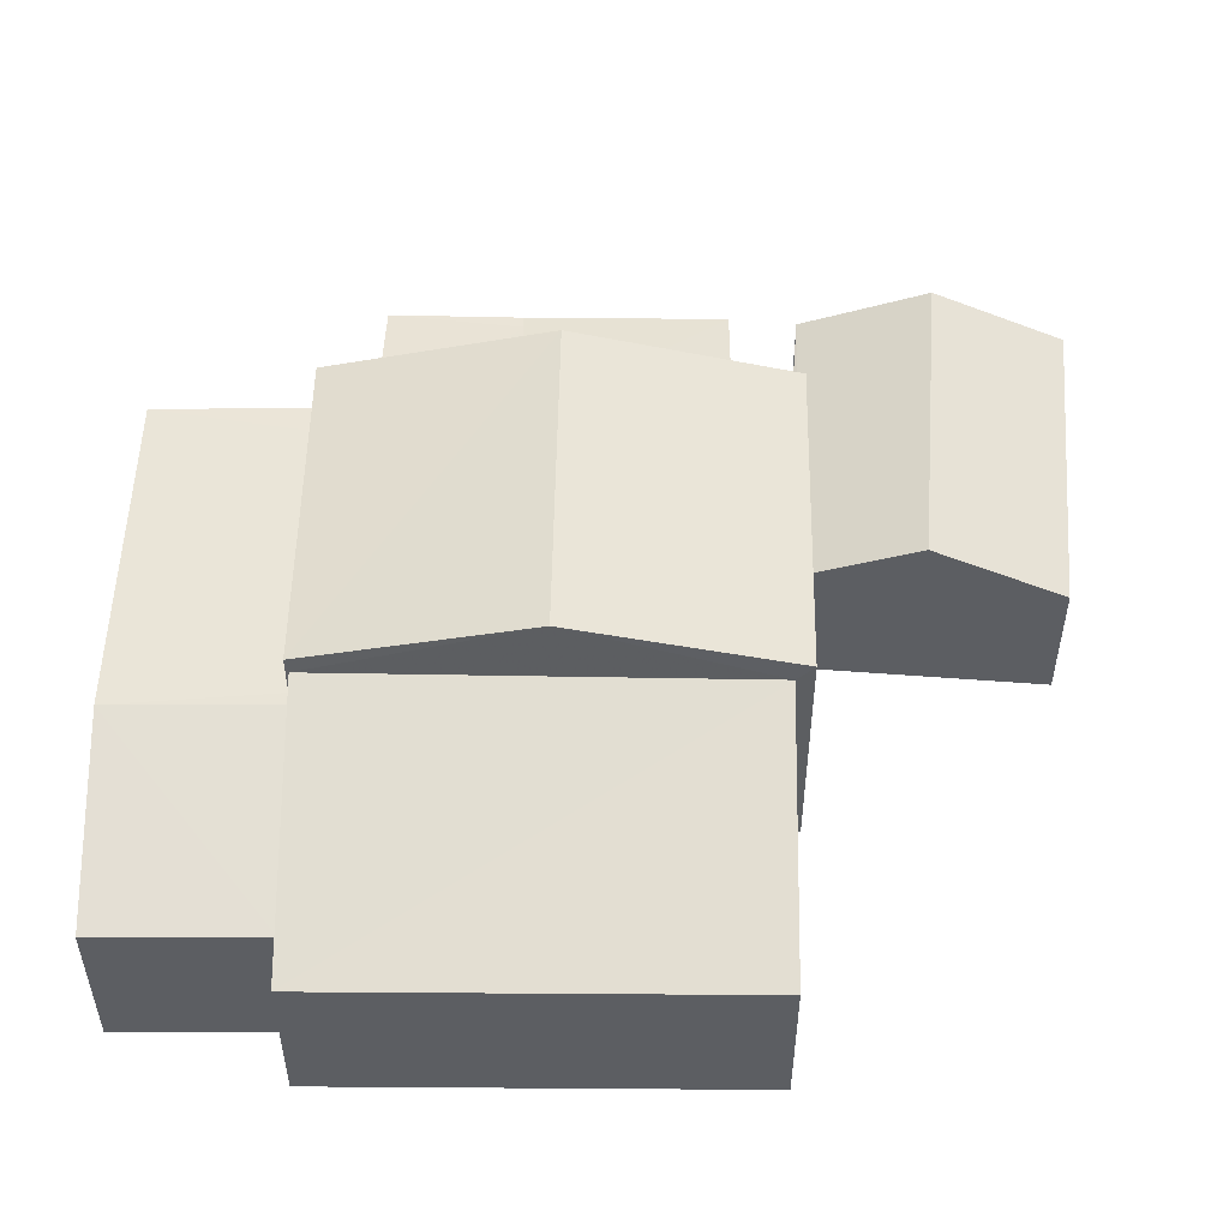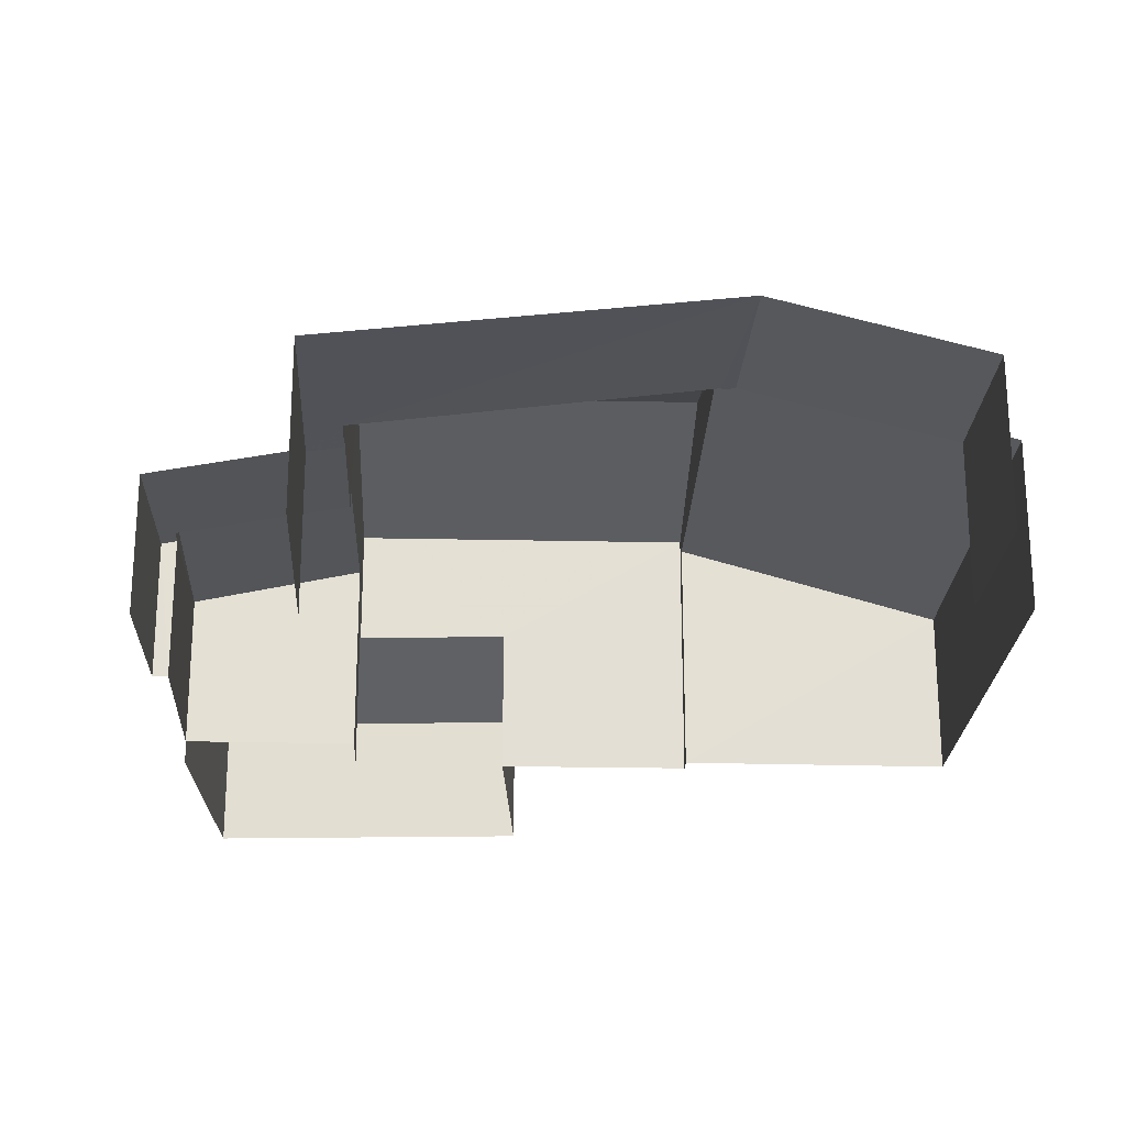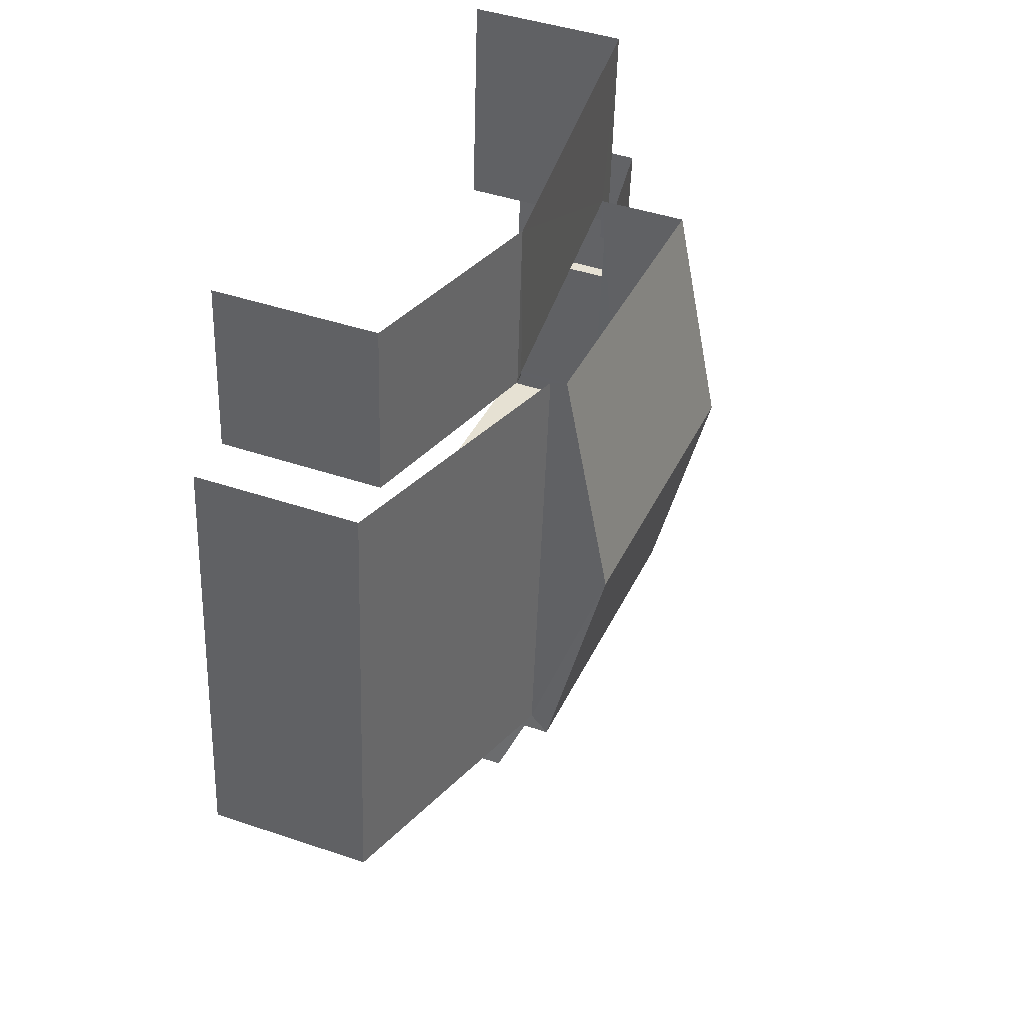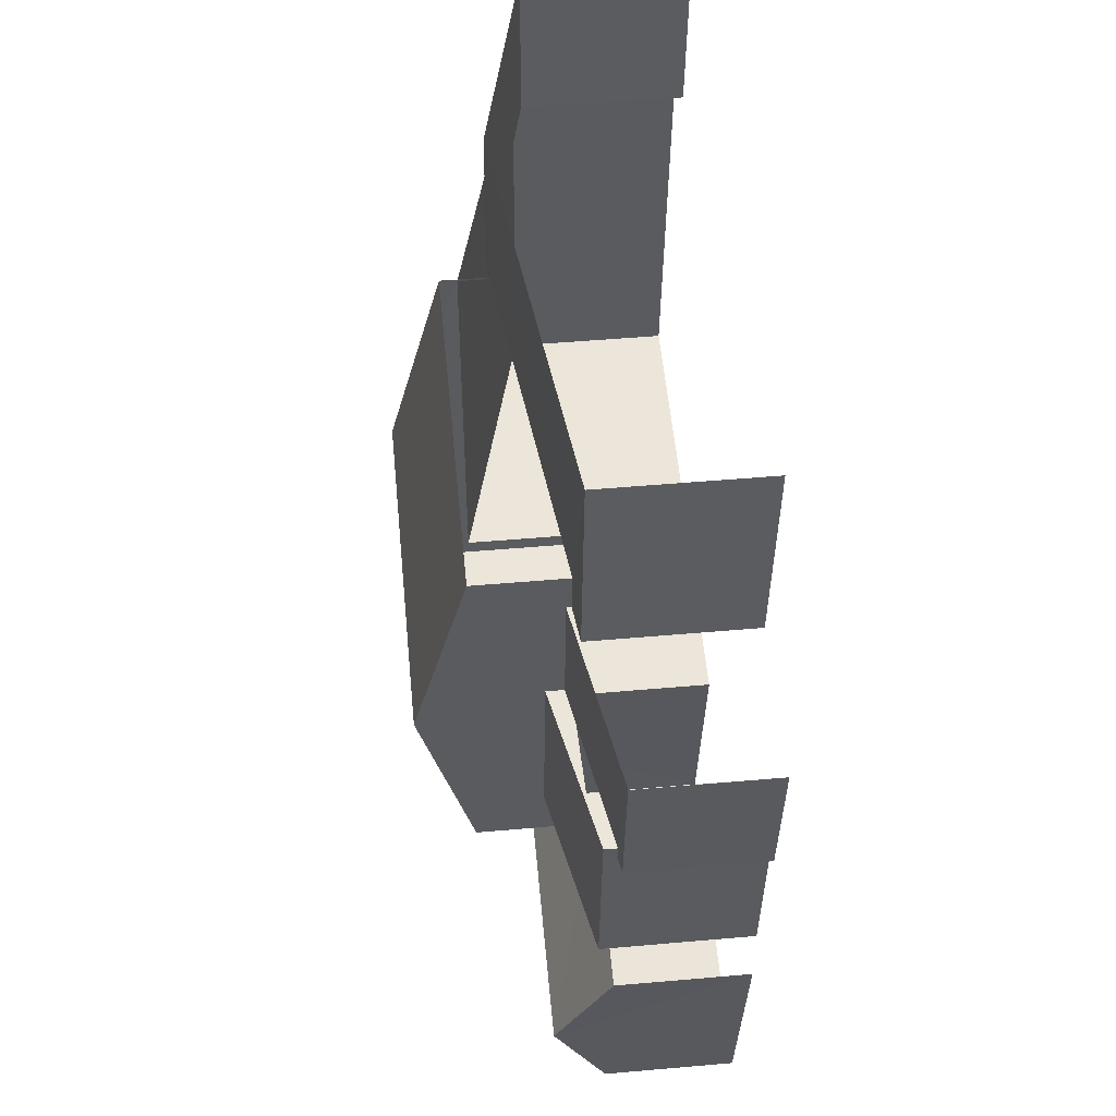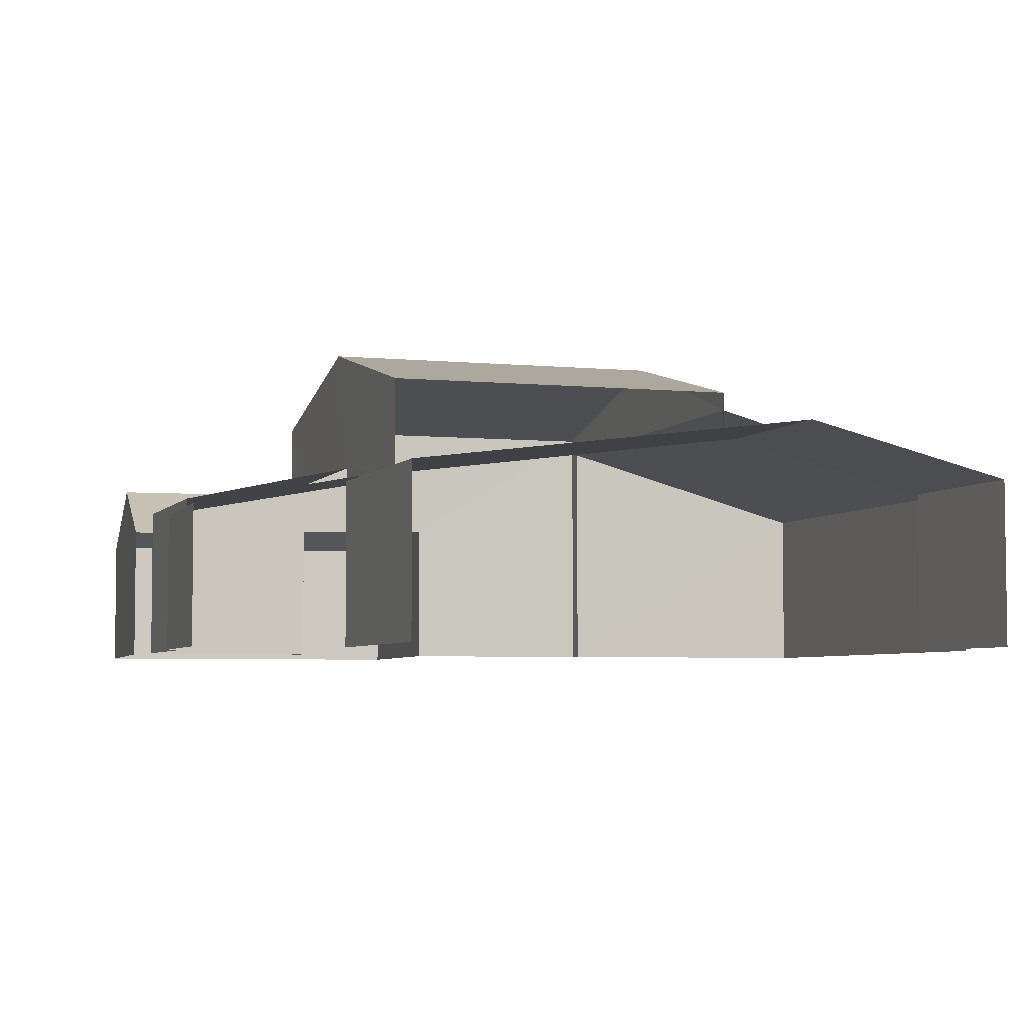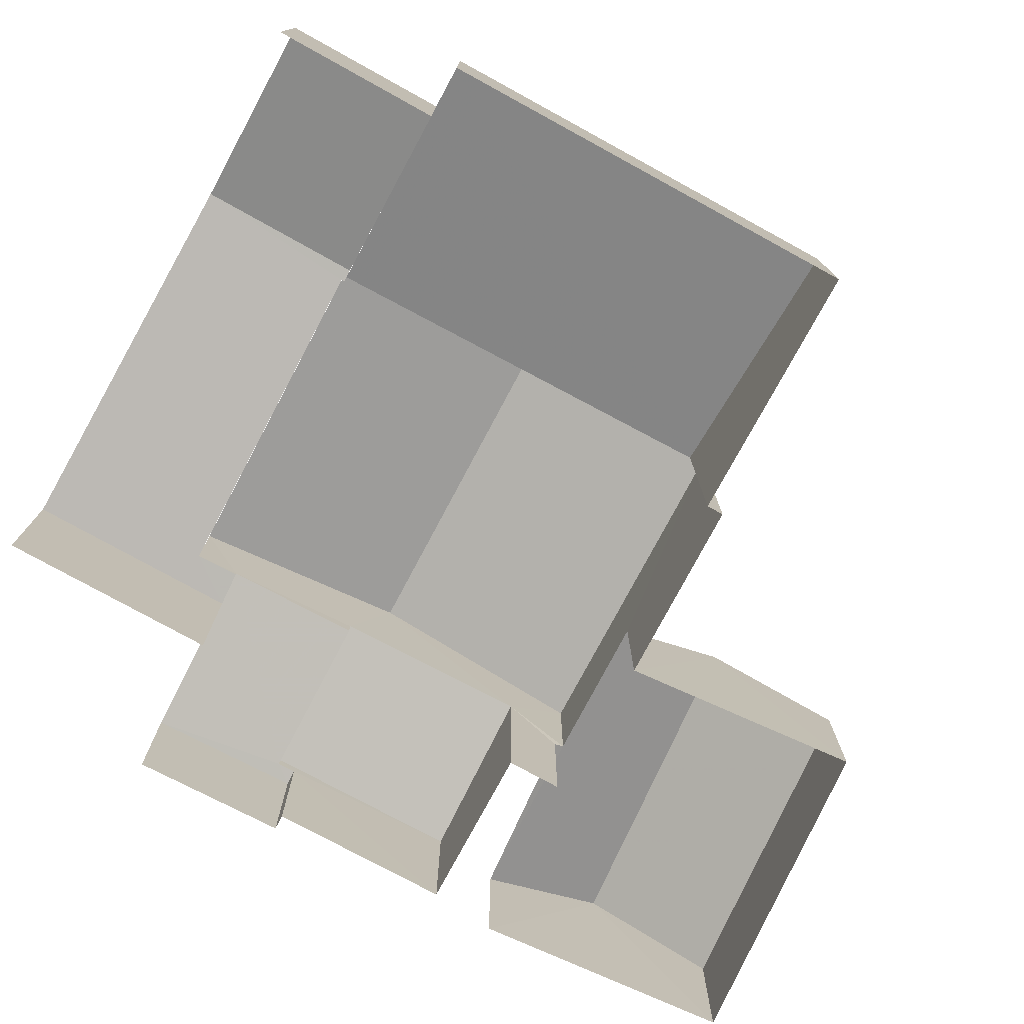
<metadata>
{"format":"obj","ext":"obj","renderer":"f3d","projection":"perspective","resolution":1024,"background":"white","views":[{"elev":52.4,"azim":-94.1,"up":"+Z"},{"elev":-23.2,"azim":172.8,"up":"+Z"},{"elev":42.5,"azim":-67.6,"up":"+Y"},{"elev":51.3,"azim":84.5,"up":"+Y"},{"elev":-4.7,"azim":157.0,"up":"+Z"},{"elev":-76.5,"azim":-123.0,"up":"+Z"}]}
</metadata>
<code>
v -2.2e+05 -1.25e+05 12.64
v -2.2e+05 -1.25e+05 12.64
v -2.2e+05 -1.25e+05 12.64
v -2.2e+05 -1.25e+05 12.64
v -2.2e+05 -1.25e+05 12.64
v -2.2e+05 -1.25e+05 12.64
v -2.2e+05 -1.25e+05 12.64
v -2.2e+05 -1.25e+05 12.64
v -2.2e+05 -1.25e+05 12.64
v -2.2e+05 -1.25e+05 12.64
v -2.2e+05 -1.25e+05 12.64
v -2.2e+05 -1.25e+05 12.64
v -2.2e+05 -1.25e+05 12.64
v -2.2e+05 -1.25e+05 12.64
v -2.2e+05 -1.25e+05 12.64
v -2.2e+05 -1.25e+05 12.64
v -2.2e+05 -1.25e+05 12.64
v -2.2e+05 -1.25e+05 12.64
v -2.2e+05 -1.25e+05 17.8
v -2.2e+05 -1.25e+05 17.83
v -2.2e+05 -1.25e+05 16.2
v -2.2e+05 -1.25e+05 16.2
v -2.2e+05 -1.25e+05 16.33
v -2.2e+05 -1.25e+05 15.65
v -2.2e+05 -1.25e+05 15.59
v -2.2e+05 -1.25e+05 15.59
v -2.2e+05 -1.25e+05 16.32
v -2.2e+05 -1.25e+05 15.65
v -2.2e+05 -1.25e+05 15.59
v -2.2e+05 -1.25e+05 15.59
v -2.2e+05 -1.25e+05 16.82
v -2.2e+05 -1.25e+05 16.82
v -2.2e+05 -1.25e+05 17.21
v -2.2e+05 -1.25e+05 17.17
v -2.2e+05 -1.25e+05 17.21
v -2.2e+05 -1.25e+05 16.22
v -2.2e+05 -1.25e+05 16.12
v -2.2e+05 -1.25e+05 16.12
v -2.2e+05 -1.25e+05 17.17
v -2.2e+05 -1.25e+05 16.22
v -2.2e+05 -1.25e+05 19.37
v -2.2e+05 -1.25e+05 18.2
v -2.2e+05 -1.25e+05 19.37
v -2.2e+05 -1.25e+05 18.2
v -2.2e+05 -1.25e+05 18.2
v -2.2e+05 -1.25e+05 18.2
v -2.2e+05 -1.25e+05 16.12
v -2.2e+05 -1.25e+05 16.12
v -2.2e+05 -1.25e+05 16.71
v -2.2e+05 -1.25e+05 16.72
v -2.2e+05 -1.25e+05 15.93
v -2.2e+05 -1.25e+05 15.93
v -2.2e+05 -1.25e+05 15.69
v -2.2e+05 -1.25e+05 15.59
v -2.2e+05 -1.25e+05 15.59
v -2.2e+05 -1.25e+05 15.78
f 1 2 3
f 4 5 6
f 1 3 7
f 8 9 7
f 8 6 5
f 6 10 4
f 3 11 12
f 13 14 15
f 16 14 13
f 3 12 16
f 13 17 18
f 18 6 8
f 7 3 16
f 7 16 8
f 16 13 18
f 16 18 8
f 37 12 35
f 12 11 35
f 11 48 35
f 14 16 25
f 25 38 23
f 23 38 40
f 16 38 25
f 34 42 44
f 36 34 44
f 27 49 52
f 24 27 52
f 3 2 47
f 2 21 47
f 33 20 39
f 47 21 20
f 47 20 33
f 55 54 10
f 6 55 10
f 19 20 21
f 22 19 21
f 23 24 25
f 25 24 26
f 23 27 24
f 26 24 28
f 29 30 31
f 32 29 31
f 33 34 35
f 35 36 37
f 37 36 38
f 33 39 34
f 36 40 38
f 34 36 35
f 41 42 43
f 41 44 42
f 43 45 41
f 43 46 45
f 47 35 48
f 47 33 35
f 49 50 51
f 52 49 51
f 53 31 54
f 54 55 53
f 53 32 31
f 56 32 53
f 9 56 46
f 46 56 45
f 9 8 56
f 45 56 53
f 3 48 11
f 3 47 48
f 20 34 39
f 42 34 20
f 7 9 19
f 42 20 43
f 9 46 19
f 20 19 43
f 19 46 43
f 6 18 55
f 50 53 55
f 45 53 50
f 23 40 36
f 44 23 36
f 45 50 41
f 49 44 41
f 50 55 18
f 49 27 23
f 50 49 41
f 49 23 44
f 7 22 1
f 7 19 22
f 38 12 37
f 38 16 12
f 17 28 51
f 51 28 52
f 17 13 28
f 52 28 24
f 22 2 1
f 22 21 2
f 30 5 4
f 30 29 5
f 56 8 32
f 8 5 32
f 5 29 32
f 30 4 31
f 4 10 31
f 10 54 31
f 18 17 51
f 50 18 51
f 13 15 26
f 28 13 26
f 26 15 14
f 25 26 14

</code>
